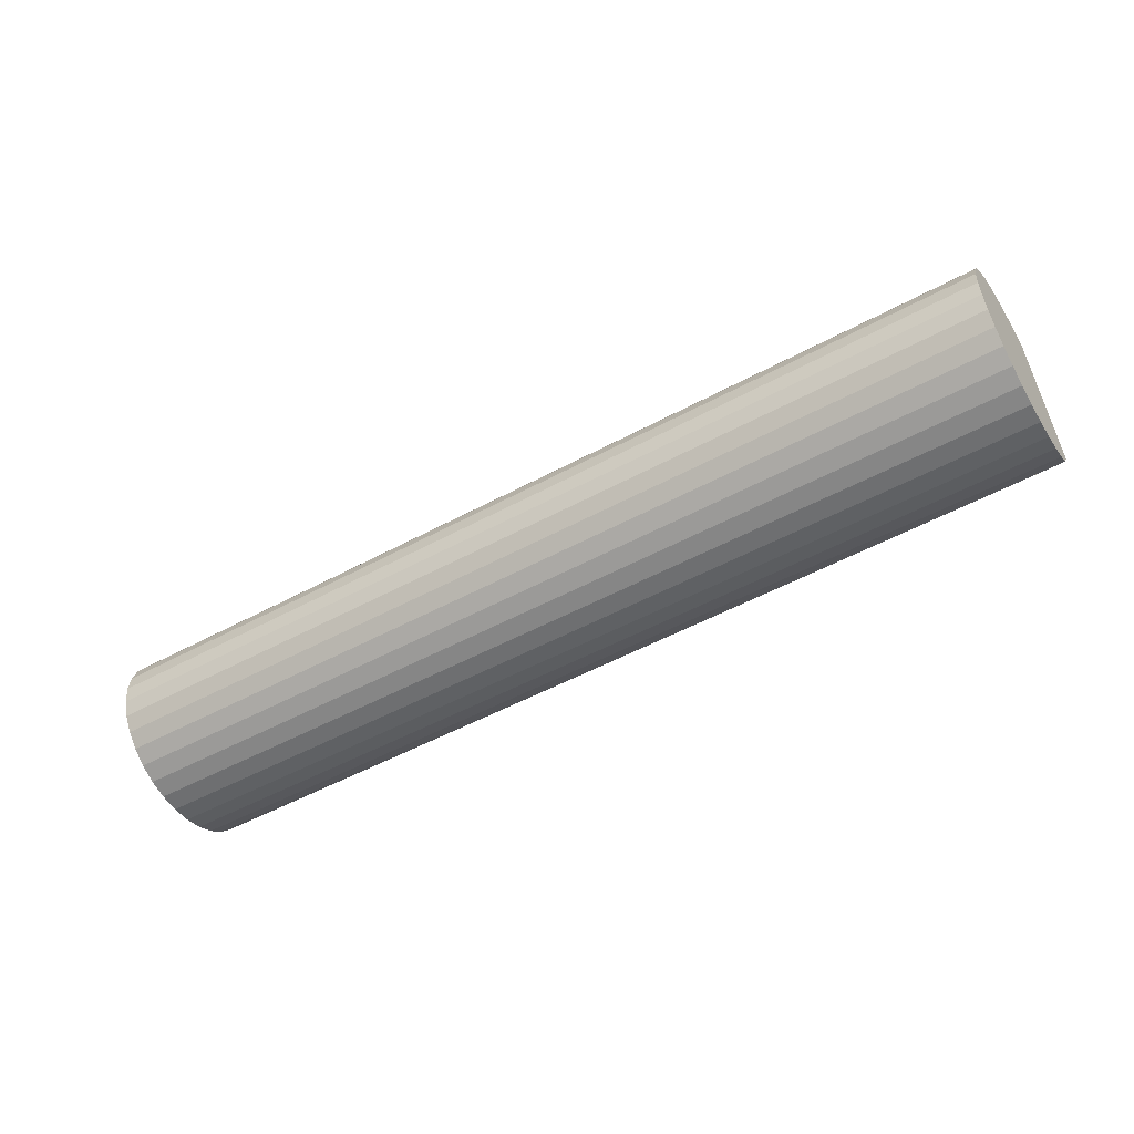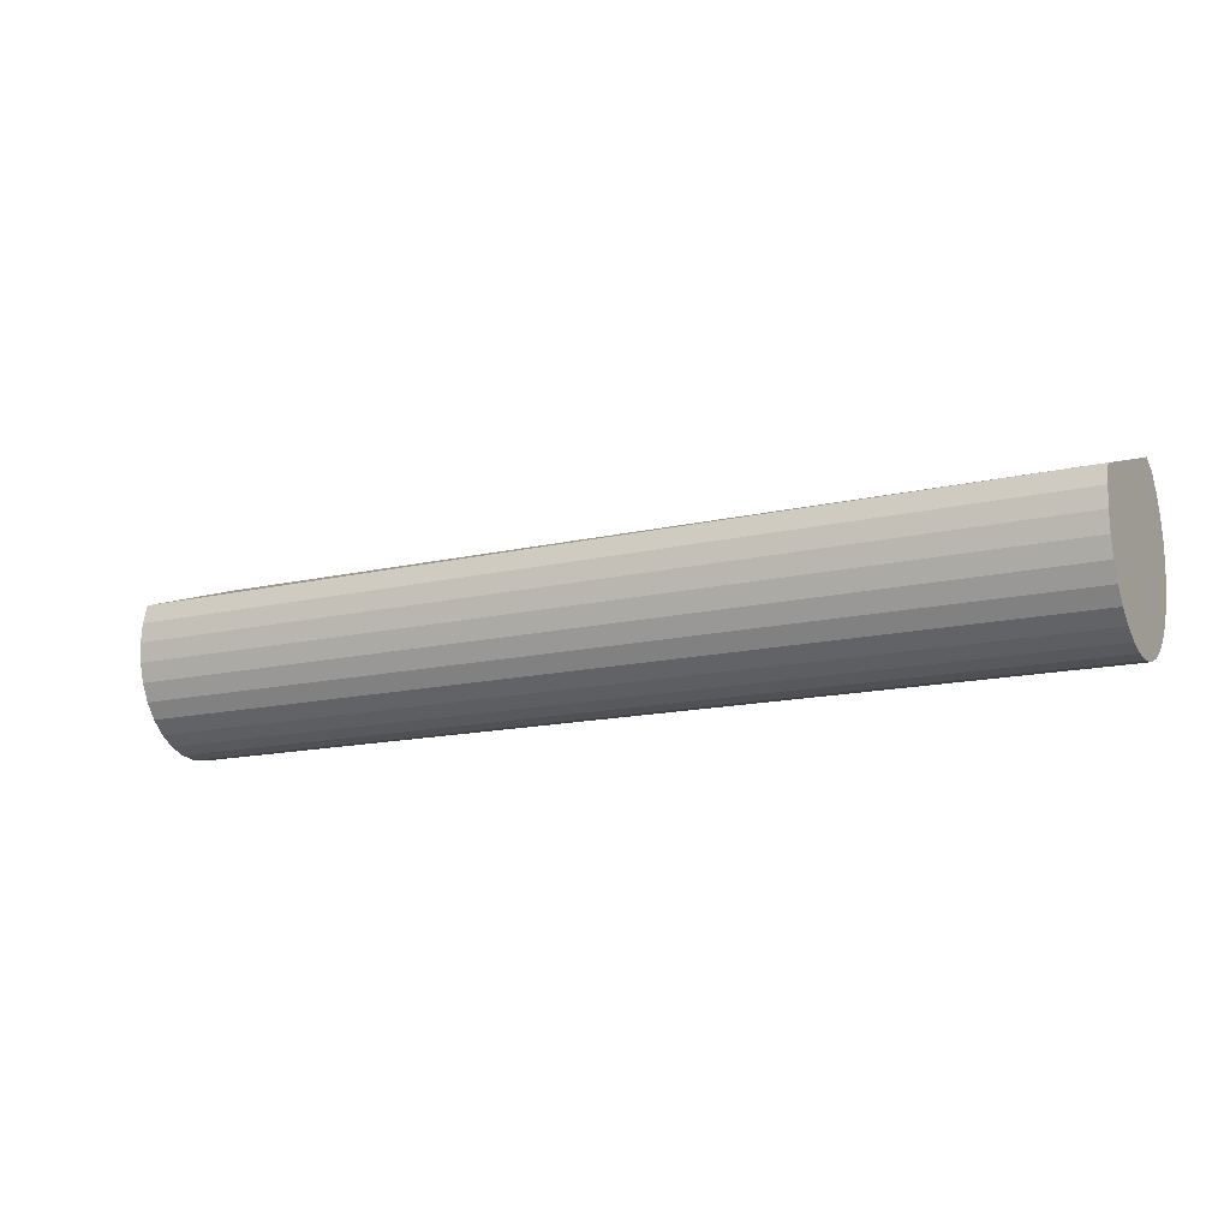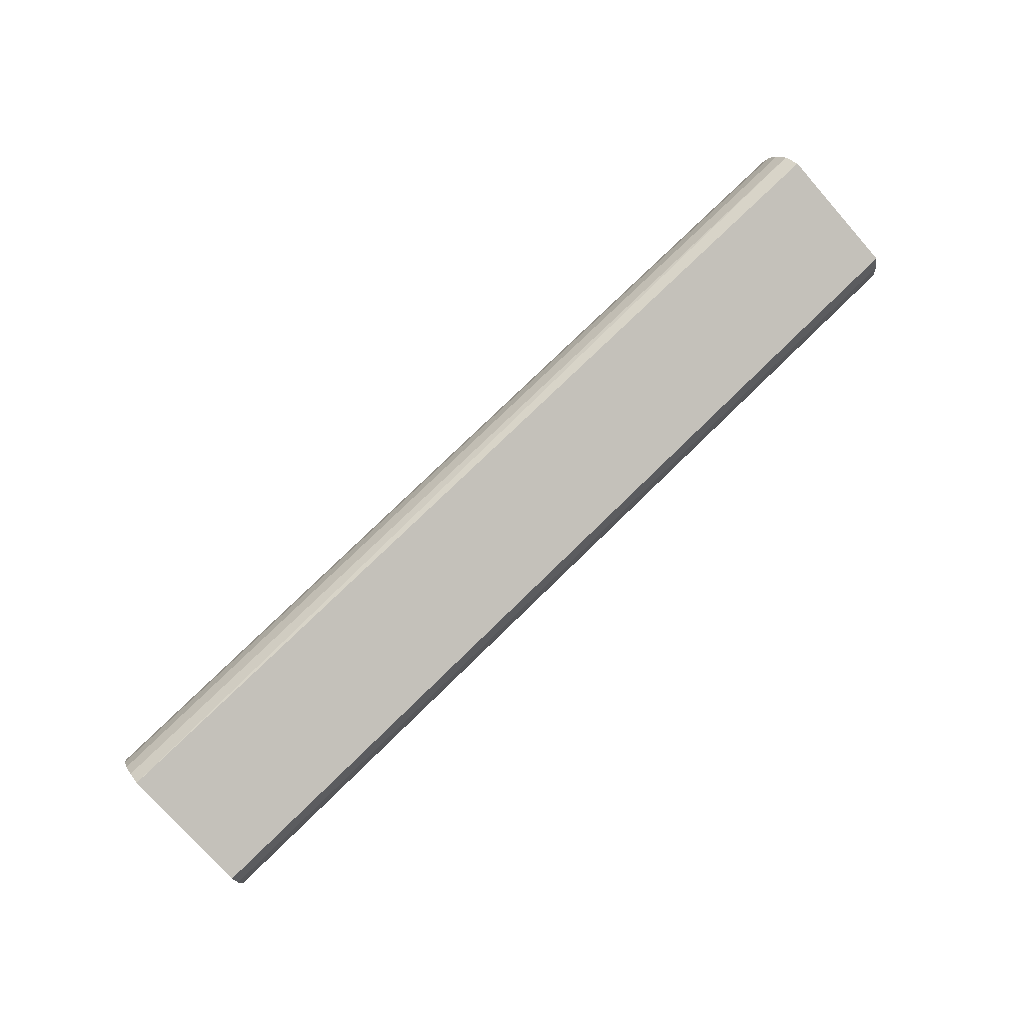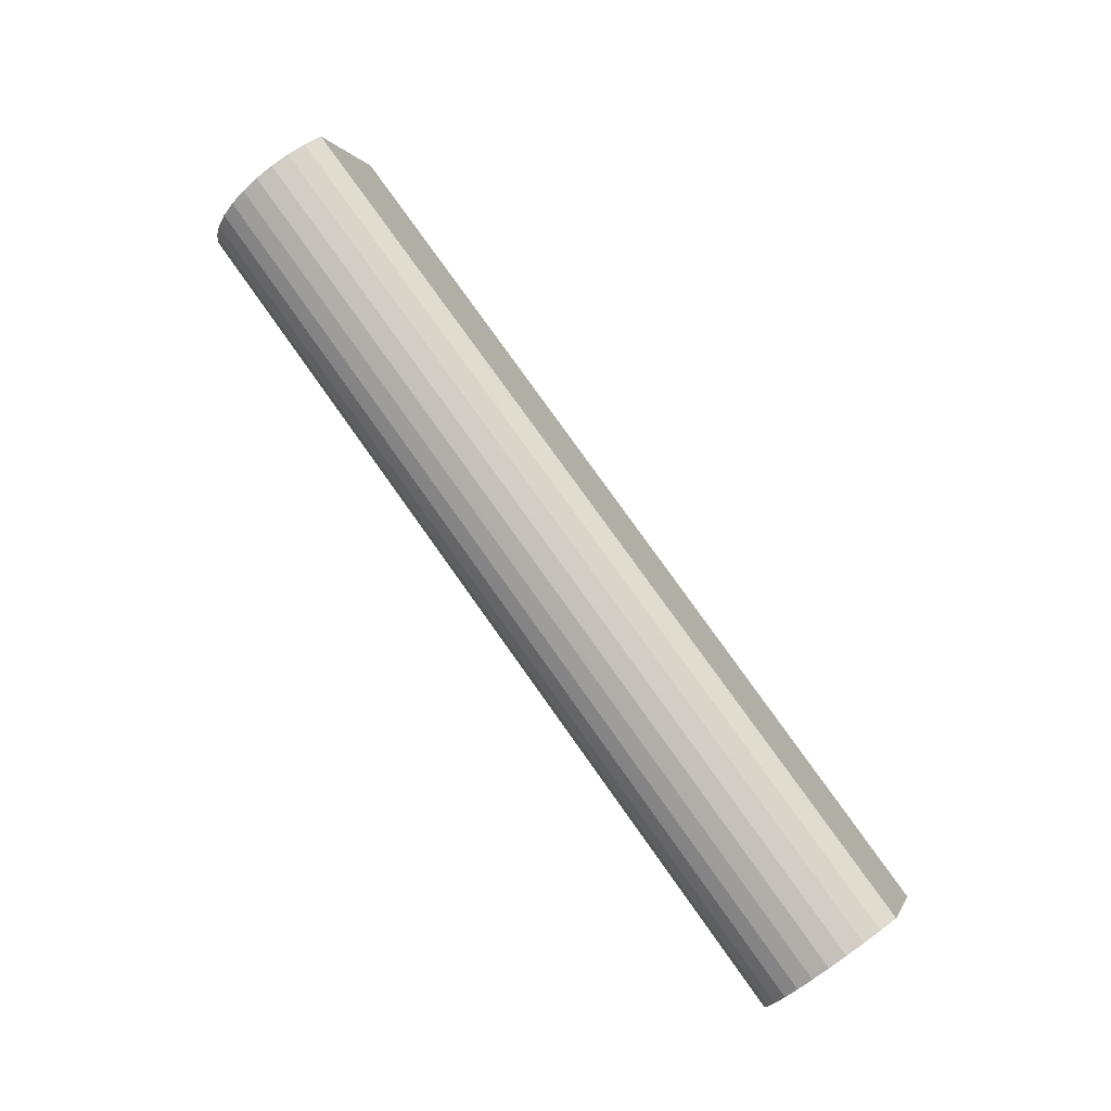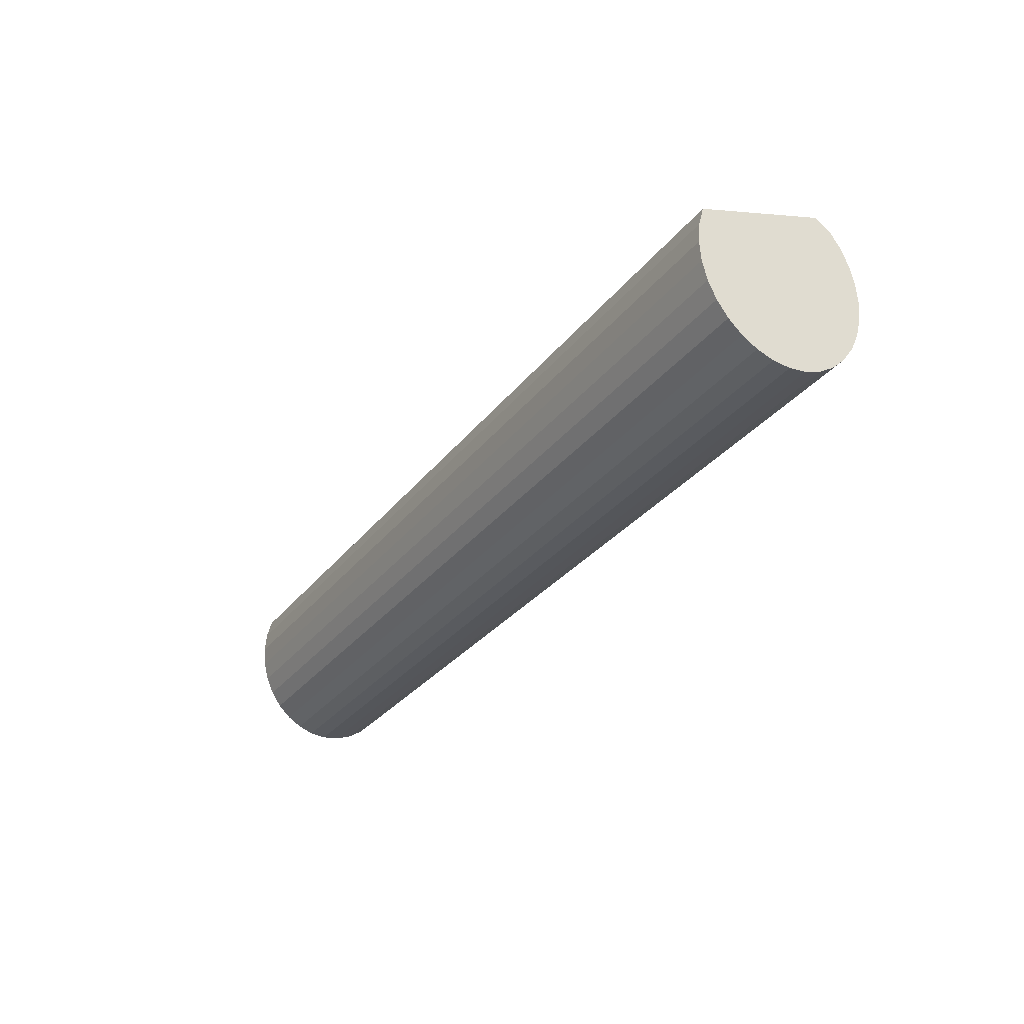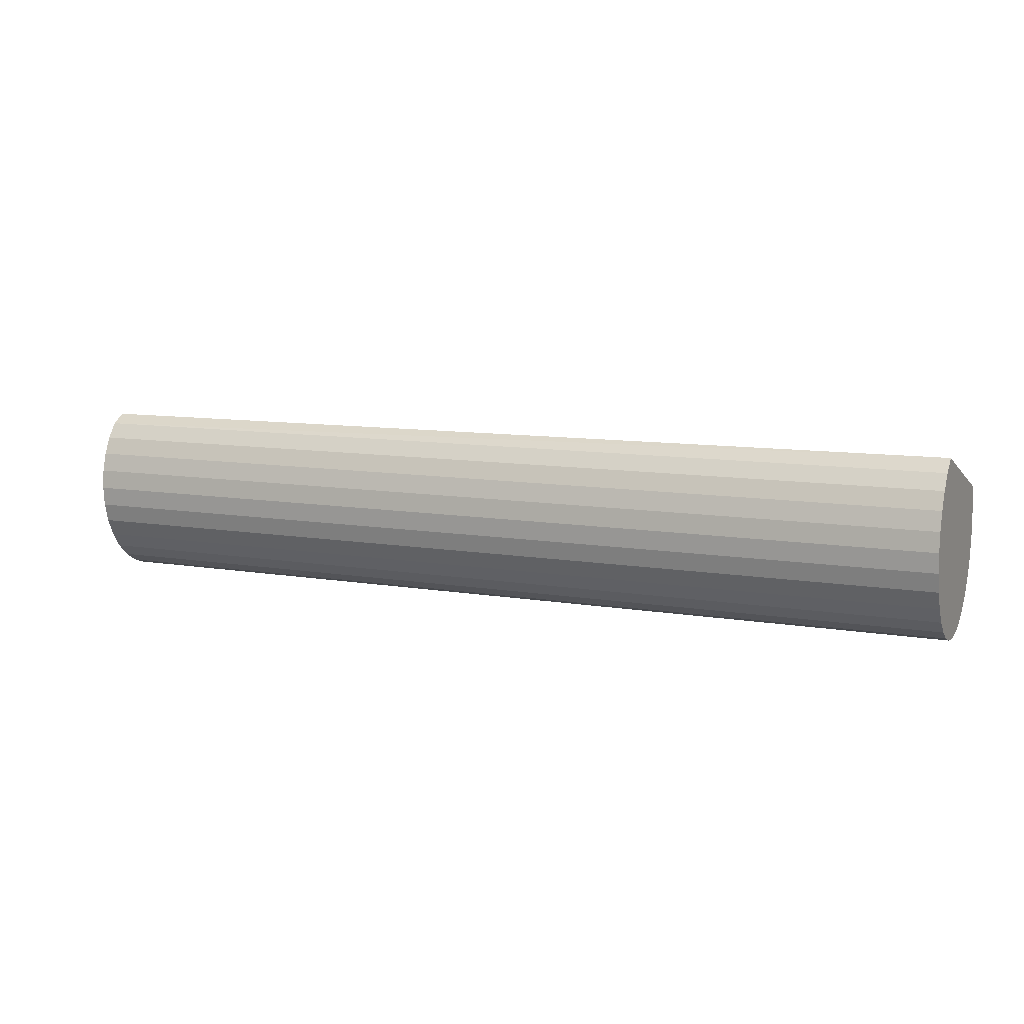
<metadata>
{"format":"obj","ext":"obj","renderer":"f3d","projection":"perspective","resolution":1024,"background":"white","views":[{"elev":-50.6,"azim":-149.2,"up":"+Y"},{"elev":-14.1,"azim":-152.0,"up":"+Z"},{"elev":78.1,"azim":135.8,"up":"+Z"},{"elev":77.7,"azim":-125.4,"up":"+Y"},{"elev":-29.7,"azim":-120.0,"up":"+Z"},{"elev":9.8,"azim":24.2,"up":"+Z"}]}
</metadata>
<code>
o UpperArm.001_Cylinder.002
v -0.4813 1.767 2.951
v 0.6843 1.764 2.955
v -0.4813 1.748 2.94
v 0.6843 1.748 2.94
v -0.4813 1.734 2.921
v 0.6843 1.734 2.921
v -0.4813 1.724 2.9
v 0.6843 1.724 2.9
v -0.4813 1.718 2.876
v 0.6843 1.718 2.876
v -0.4813 1.716 2.852
v 0.6843 1.716 2.852
v -0.4813 1.718 2.828
v 0.6843 1.718 2.828
v -0.4813 1.724 2.804
v 0.6843 1.724 2.804
v -0.4813 1.734 2.783
v 0.6843 1.734 2.783
v -0.4813 1.748 2.764
v 0.6843 1.748 2.764
v -0.4813 1.764 2.748
v 0.6843 1.764 2.748
v -0.4813 1.783 2.737
v 0.6843 1.783 2.737
v -0.4813 1.803 2.73
v 0.6843 1.803 2.73
v -0.4813 1.824 2.727
v 0.6843 1.824 2.727
v -0.4813 1.845 2.73
v 0.6843 1.845 2.73
v -0.4813 1.866 2.737
v 0.6843 1.866 2.737
v -0.4813 1.884 2.748
v 0.6843 1.884 2.748
v -0.4813 1.901 2.764
v 0.6843 1.901 2.764
v -0.4813 1.914 2.783
v 0.6843 1.914 2.783
v -0.4813 1.924 2.804
v 0.6843 1.924 2.804
v -0.4813 1.931 2.828
v 0.6843 1.931 2.828
v -0.4813 1.933 2.852
v 0.6843 1.933 2.852
v -0.4813 1.931 2.876
v 0.6843 1.931 2.876
v -0.4813 1.924 2.9
v 0.6843 1.924 2.9
f 1 3 2
f 3 4 2
f 3 5 6 4
f 5 7 8 6
f 7 9 10 8
f 9 11 12 10
f 11 13 14 12
f 13 15 16 14
f 15 17 18 16
f 17 19 20 18
f 19 21 22 20
f 21 23 24 22
f 23 25 26 24
f 25 27 28 26
f 27 29 30 28
f 29 31 32 30
f 31 33 34 32
f 33 35 36 34
f 35 37 38 36
f 37 39 40 38
f 39 41 42 40
f 41 43 44 42
f 43 45 46 44
f 45 47 48 46
f 47 1 2 48
f 2 4 6 8 10 12 14 16 18 20 22 24 26 28 30 32 34 36 38 40 42 44 46 48
f 1 47 45 43 41 39 37 35 33 31 29 27 25 23 21 19 17 15 13 11 9 7 5 3

</code>
